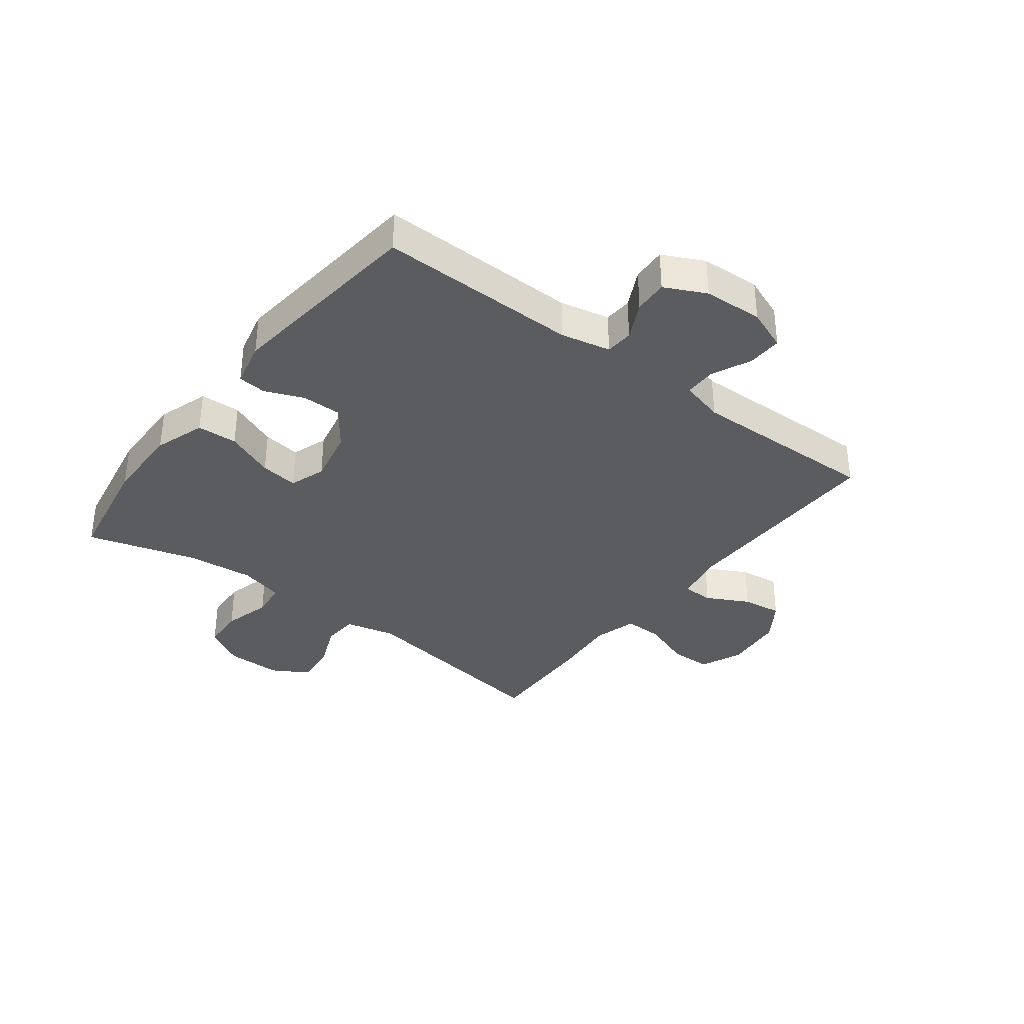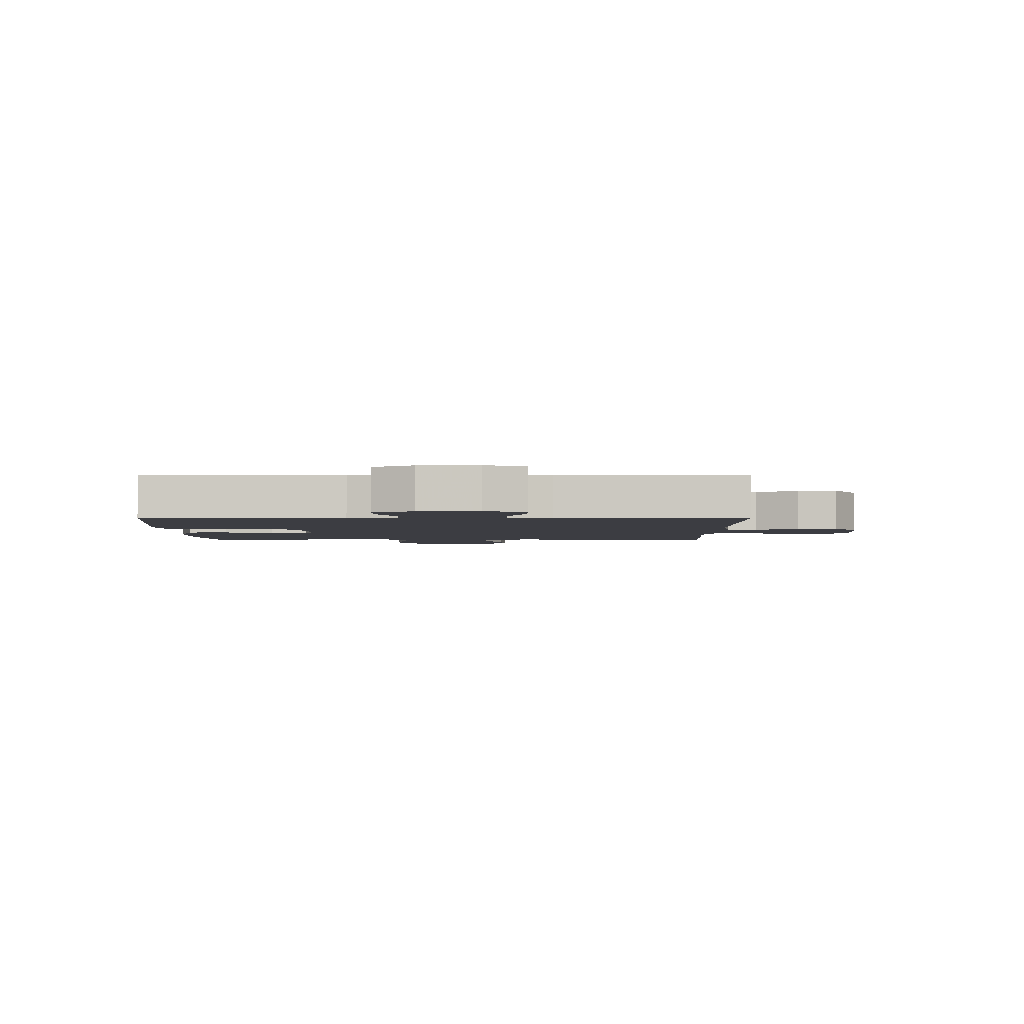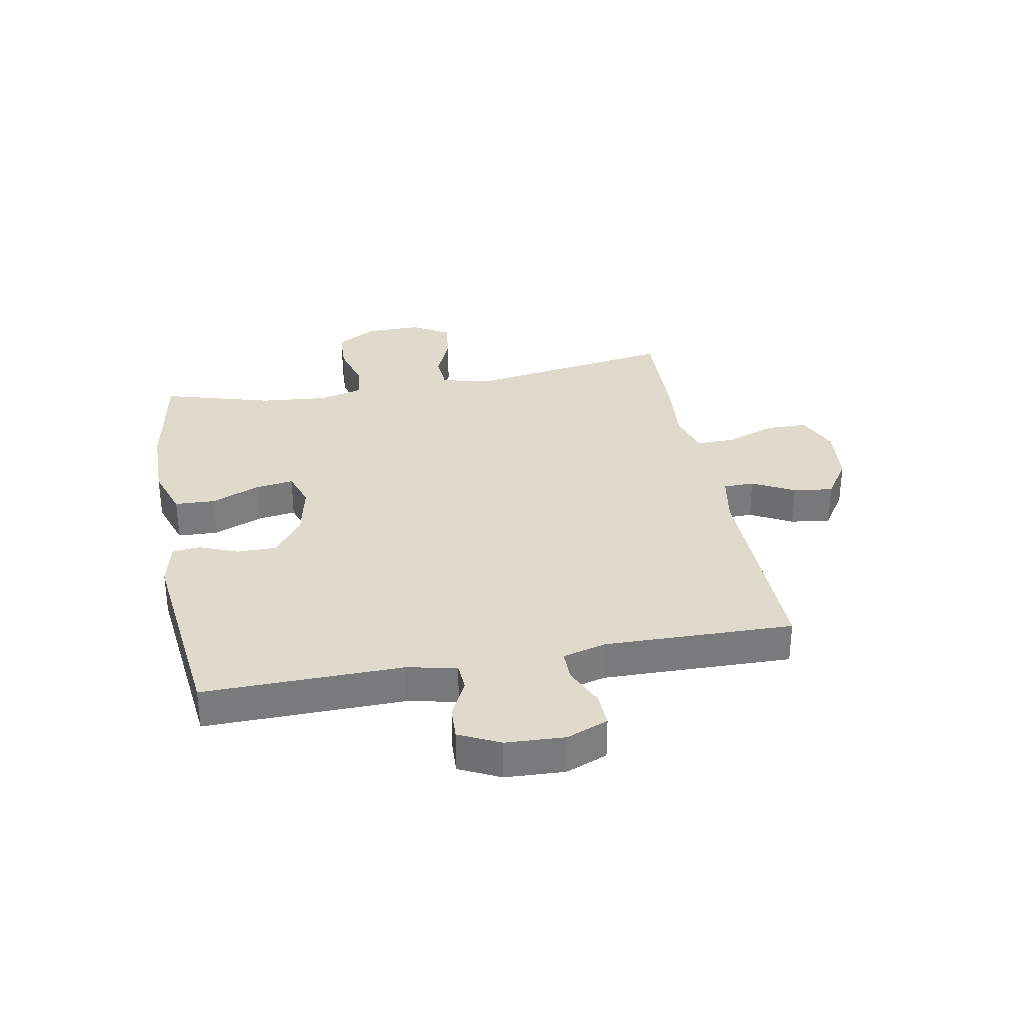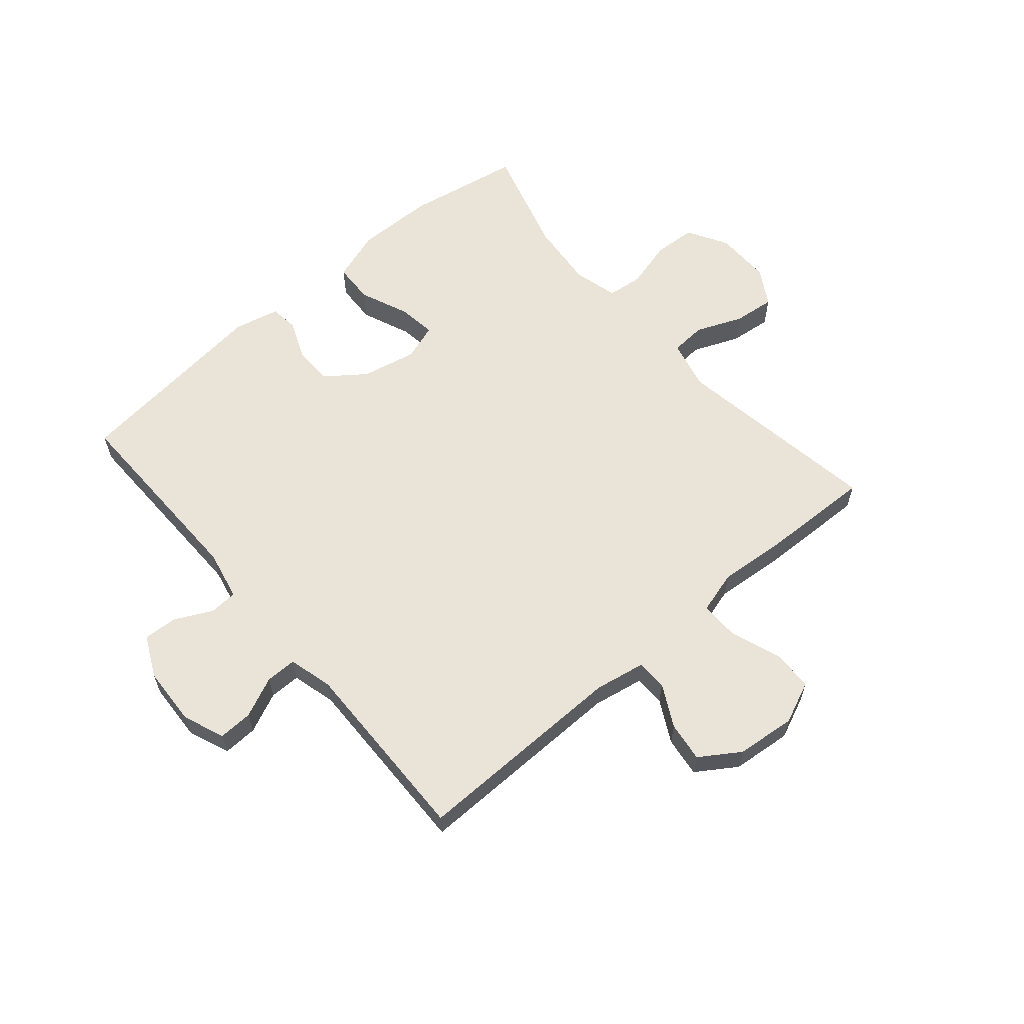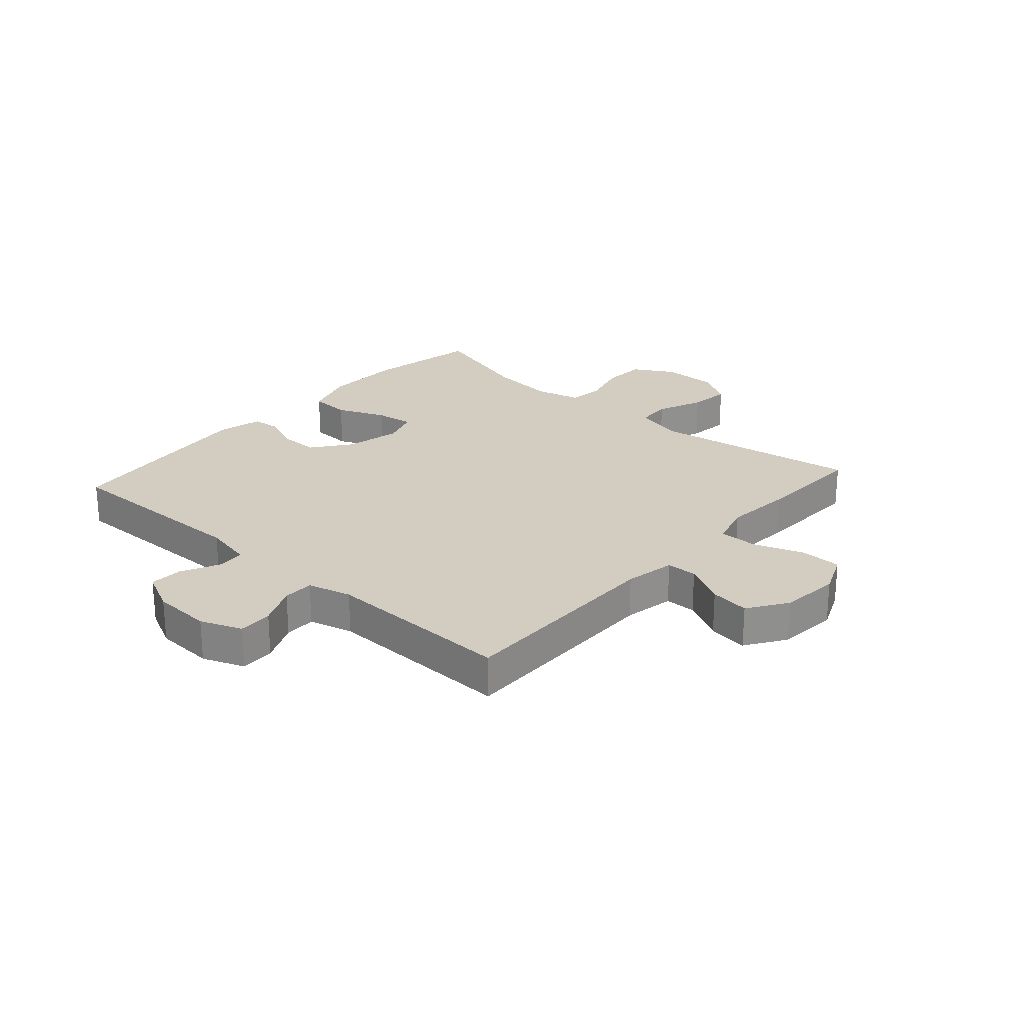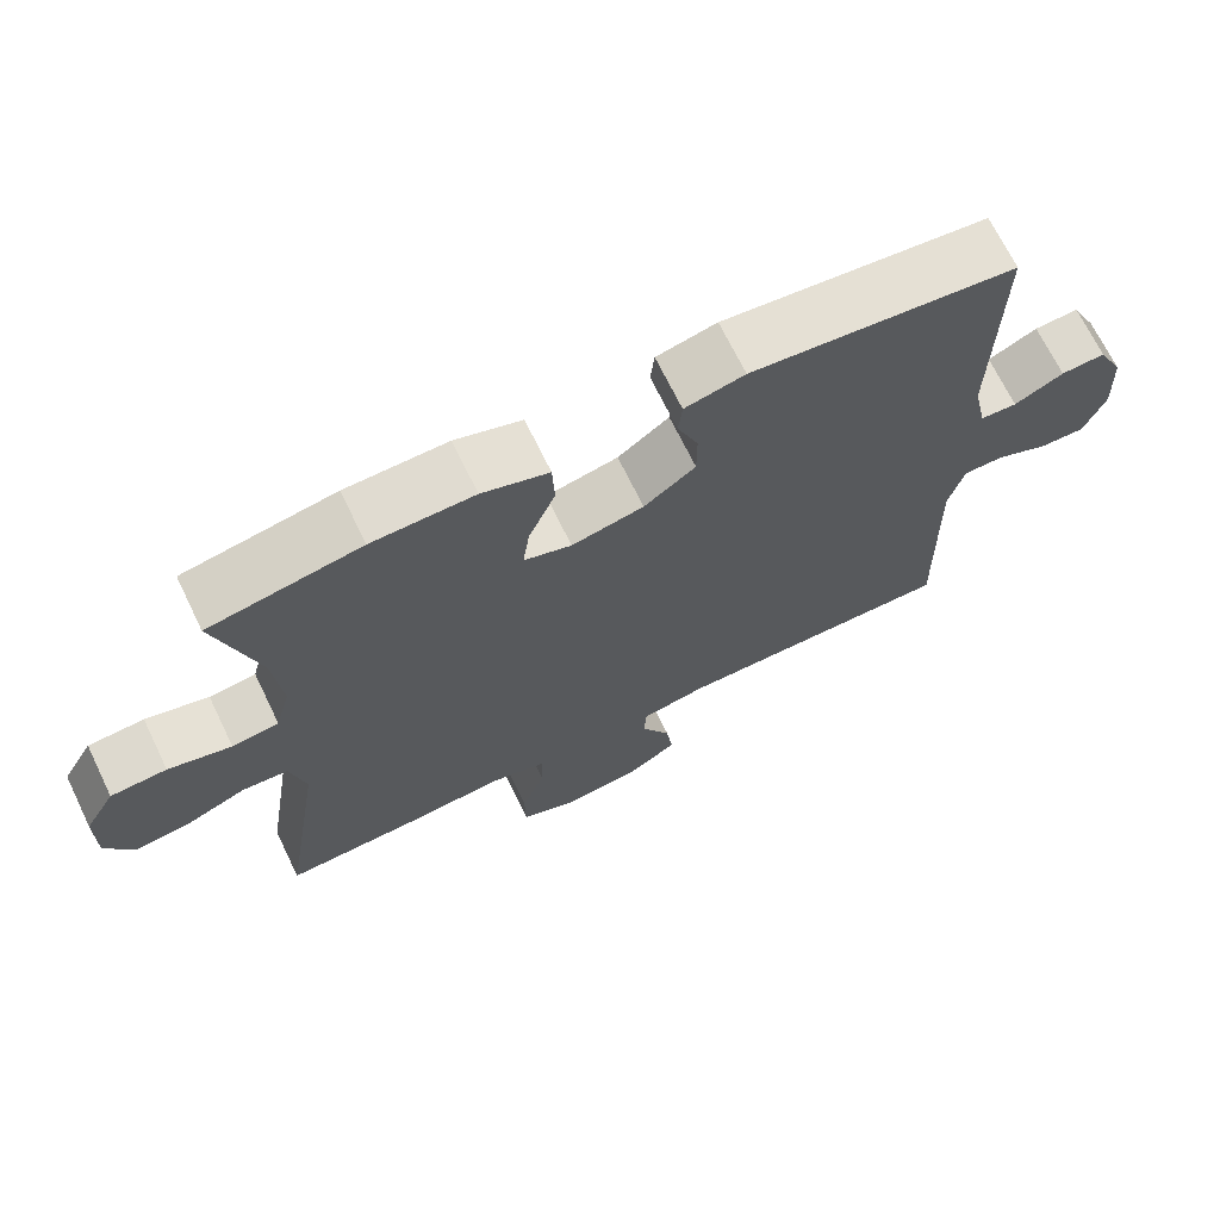
<metadata>
{"format":"obj","ext":"obj","renderer":"f3d","projection":"perspective","resolution":1024,"background":"white","views":[{"elev":-35.2,"azim":52.7,"up":"+Y"},{"elev":-2.9,"azim":90.0,"up":"+Y"},{"elev":32.4,"azim":79.4,"up":"+Y"},{"elev":61.0,"azim":139.4,"up":"+Y"},{"elev":24.7,"azim":131.7,"up":"+Y"},{"elev":69.5,"azim":-25.9,"up":"+Z"}]}
</metadata>
<code>
v 0.5 0.07 -0.5
v 0.132 0.07 -0.495
v 0.045 0.07 -0.511
v 0.044 0.07 -0.564
v 0.082 0.07 -0.636
v 0.091 0.07 -0.704
v 0.023 0.07 -0.749
v -0.079 0.07 -0.759
v -0.151 0.07 -0.728
v -0.152 0.07 -0.657
v -0.121 0.07 -0.571
v -0.12 0.07 -0.505
v -0.194 0.07 -0.484
v -0.31 0.07 -0.494
v -0.5 0.07 -0.5
v -0.444 0.07 -0.143
v -0.464 0.07 -0.057
v -0.525 0.07 -0.053
v -0.604 0.07 -0.086
v -0.675 0.07 -0.094
v -0.712 0.07 -0.031
v -0.711 0.07 0.064
v -0.671 0.07 0.133
v -0.598 0.07 0.137
v -0.516 0.07 0.115
v -0.455 0.07 0.122
v -0.435 0.07 0.198
v -0.446 0.07 0.313
v -0.5 0.07 0.5
v -0.303 0.07 0.535
v -0.17 0.07 0.537
v -0.083 0.07 0.508
v -0.08 0.07 0.439
v -0.115 0.07 0.355
v -0.124 0.07 0.29
v -0.062 0.07 0.269
v 0.032 0.07 0.289
v 0.099 0.07 0.339
v 0.099 0.07 0.406
v 0.072 0.07 0.473
v 0.077 0.07 0.521
v 0.155 0.07 0.539
v 0.5 0.07 0.5
v 0.495 0.07 0.16
v 0.513 0.07 0.075
v 0.561 0.07 0.072
v 0.625 0.07 0.104
v 0.683 0.07 0.107
v 0.717 0.07 0.037
v 0.722 0.07 -0.064
v 0.694 0.07 -0.135
v 0.635 0.07 -0.133
v 0.566 0.07 -0.102
v 0.513 0.07 -0.102
v 0.493 0.07 -0.177
v 0.5 0 -0.5
v 0.132 0 -0.495
v 0.045 0 -0.511
v 0.044 0 -0.564
v 0.082 0 -0.636
v 0.091 0 -0.704
v 0.023 0 -0.749
v -0.079 0 -0.759
v -0.151 0 -0.728
v -0.152 0 -0.657
v -0.121 0 -0.571
v -0.12 0 -0.505
v -0.194 0 -0.484
v -0.31 0 -0.494
v -0.5 0 -0.5
v -0.444 0 -0.143
v -0.464 0 -0.057
v -0.525 0 -0.053
v -0.604 0 -0.086
v -0.675 0 -0.094
v -0.712 0 -0.031
v -0.711 0 0.064
v -0.671 0 0.133
v -0.598 0 0.137
v -0.516 0 0.115
v -0.455 0 0.122
v -0.435 0 0.198
v -0.446 0 0.313
v -0.5 0 0.5
v -0.303 0 0.535
v -0.17 0 0.537
v -0.083 0 0.508
v -0.08 0 0.439
v -0.115 0 0.355
v -0.124 0 0.29
v -0.062 0 0.269
v 0.032 0 0.289
v 0.099 0 0.339
v 0.099 0 0.406
v 0.072 0 0.473
v 0.077 0 0.521
v 0.155 0 0.539
v 0.5 0 0.5
v 0.495 0 0.16
v 0.513 0 0.075
v 0.561 0 0.072
v 0.625 0 0.104
v 0.683 0 0.107
v 0.717 0 0.037
v 0.722 0 -0.064
v 0.694 0 -0.135
v 0.635 0 -0.133
v 0.566 0 -0.102
v 0.513 0 -0.102
v 0.493 0 -0.177
f 51 52 53
f 50 51 53
f 49 50 53
f 48 49 53
f 47 48 53
f 46 47 53
f 45 46 53 54
f 44 45 54 55
f 42 43 44
f 41 42 44
f 40 41 44
f 39 40 44
f 38 39 44 55
f 32 33 34
f 31 32 34
f 30 31 34
f 29 30 34
f 28 29 34
f 27 28 34 35
f 26 27 35 36
f 23 24 25
f 22 23 25
f 21 22 25
f 20 21 25
f 19 20 25
f 18 19 25
f 17 18 25 26
f 26 36 37
f 17 26 37
f 16 17 37
f 37 38 55
f 16 37 55
f 15 16 55
f 14 15 55
f 13 14 55
f 9 10 11
f 8 9 11
f 7 8 11
f 6 7 11
f 5 6 11
f 4 5 11
f 13 55 1 2
f 12 13 2 3
f 3 4 11 12
f 108 107 106
f 108 106 105
f 108 105 104
f 108 104 103
f 108 103 102
f 108 102 101
f 109 108 101 100
f 110 109 100 99
f 99 98 97
f 99 97 96
f 99 96 95
f 99 95 94
f 110 99 94 93
f 89 88 87
f 89 87 86
f 89 86 85
f 89 85 84
f 89 84 83
f 90 89 83 82
f 91 90 82 81
f 80 79 78
f 80 78 77
f 80 77 76
f 80 76 75
f 80 75 74
f 80 74 73
f 81 80 73 72
f 92 91 81
f 92 81 72
f 92 72 71
f 110 93 92
f 110 92 71
f 110 71 70
f 110 70 69
f 110 69 68
f 66 65 64
f 66 64 63
f 66 63 62
f 66 62 61
f 66 61 60
f 66 60 59
f 57 56 110 68
f 58 57 68 67
f 67 66 59 58
f 1 56 57 2
f 2 57 58 3
f 3 58 59 4
f 4 59 60 5
f 5 60 61 6
f 6 61 62 7
f 7 62 63 8
f 8 63 64 9
f 9 64 65 10
f 10 65 66 11
f 11 66 67 12
f 12 67 68 13
f 13 68 69 14
f 14 69 70 15
f 15 70 71 16
f 16 71 72 17
f 17 72 73 18
f 18 73 74 19
f 19 74 75 20
f 20 75 76 21
f 21 76 77 22
f 22 77 78 23
f 23 78 79 24
f 24 79 80 25
f 25 80 81 26
f 26 81 82 27
f 27 82 83 28
f 28 83 84 29
f 29 84 85 30
f 30 85 86 31
f 31 86 87 32
f 32 87 88 33
f 33 88 89 34
f 34 89 90 35
f 35 90 91 36
f 36 91 92 37
f 37 92 93 38
f 38 93 94 39
f 39 94 95 40
f 40 95 96 41
f 41 96 97 42
f 42 97 98 43
f 43 98 99 44
f 44 99 100 45
f 45 100 101 46
f 46 101 102 47
f 47 102 103 48
f 48 103 104 49
f 49 104 105 50
f 50 105 106 51
f 51 106 107 52
f 52 107 108 53
f 53 108 109 54
f 54 109 110 55
f 55 110 56 1

</code>
